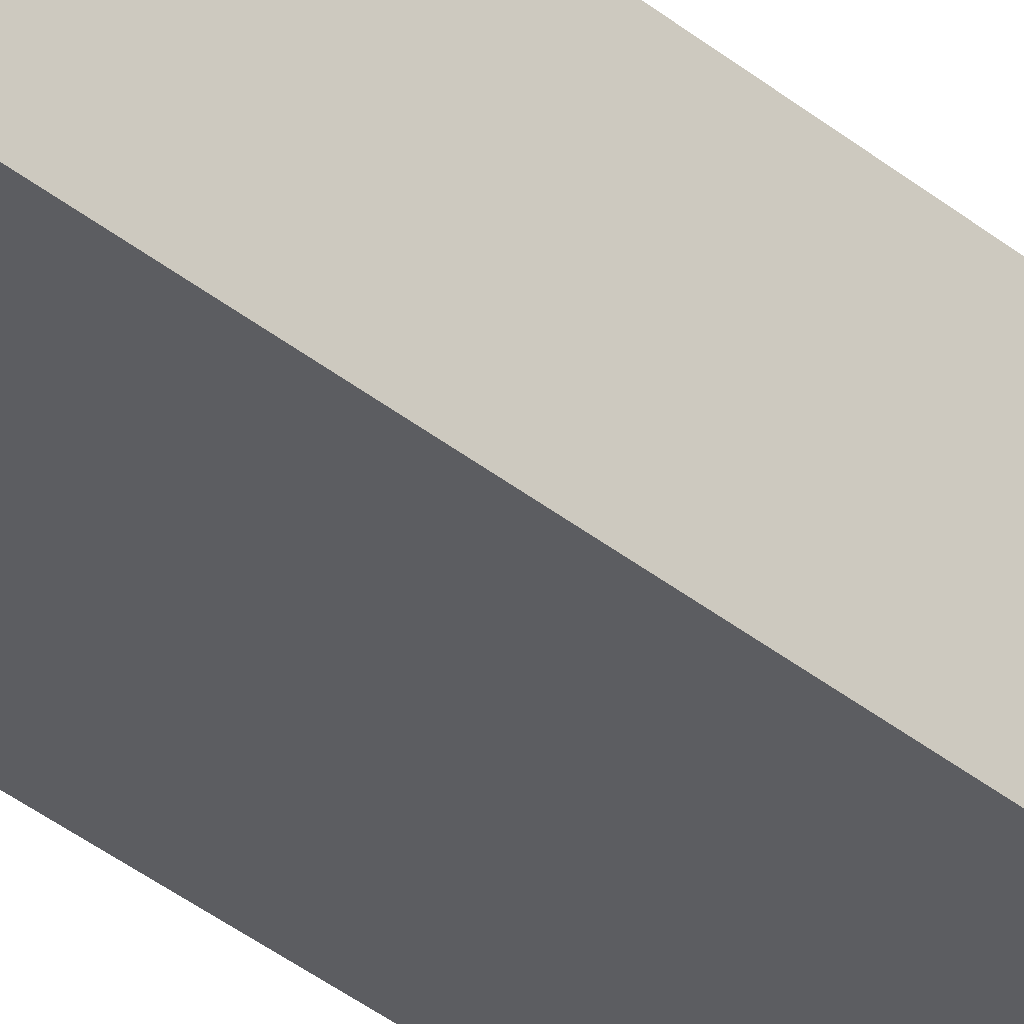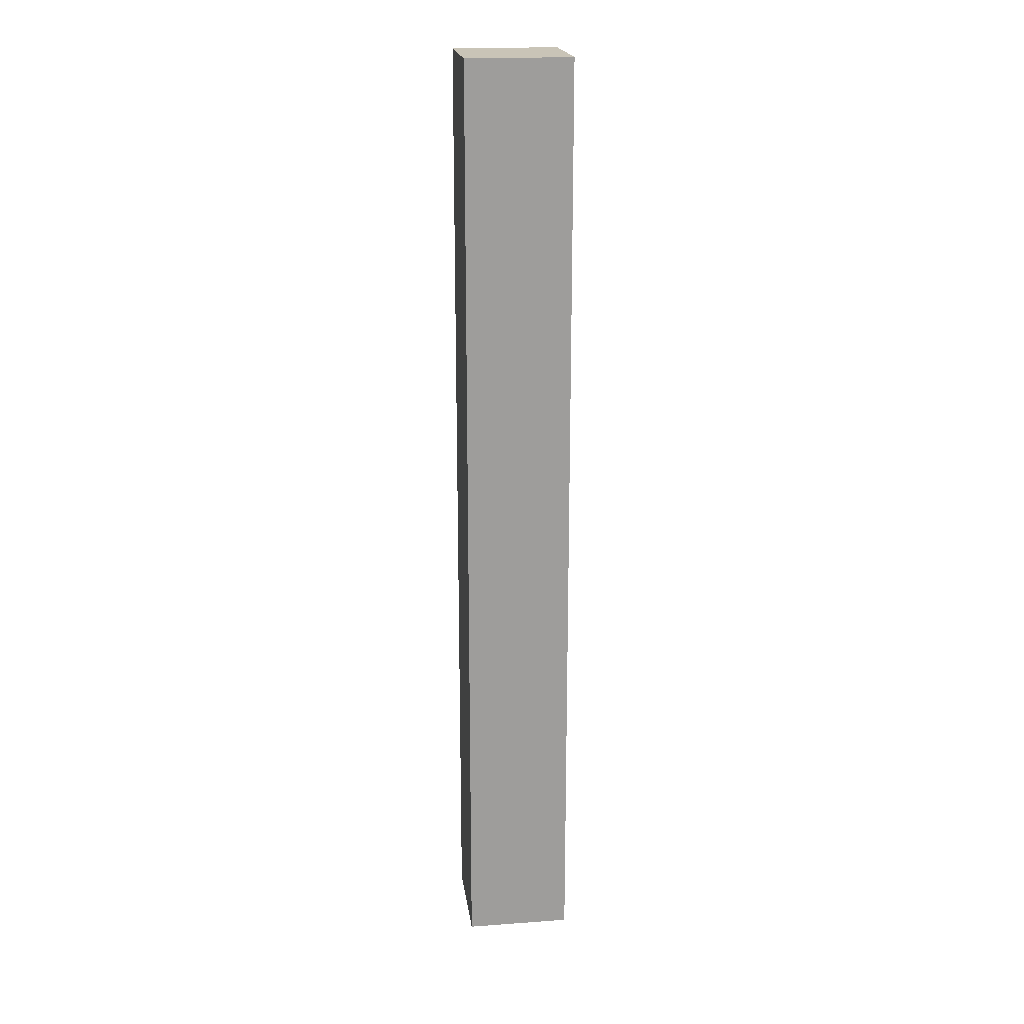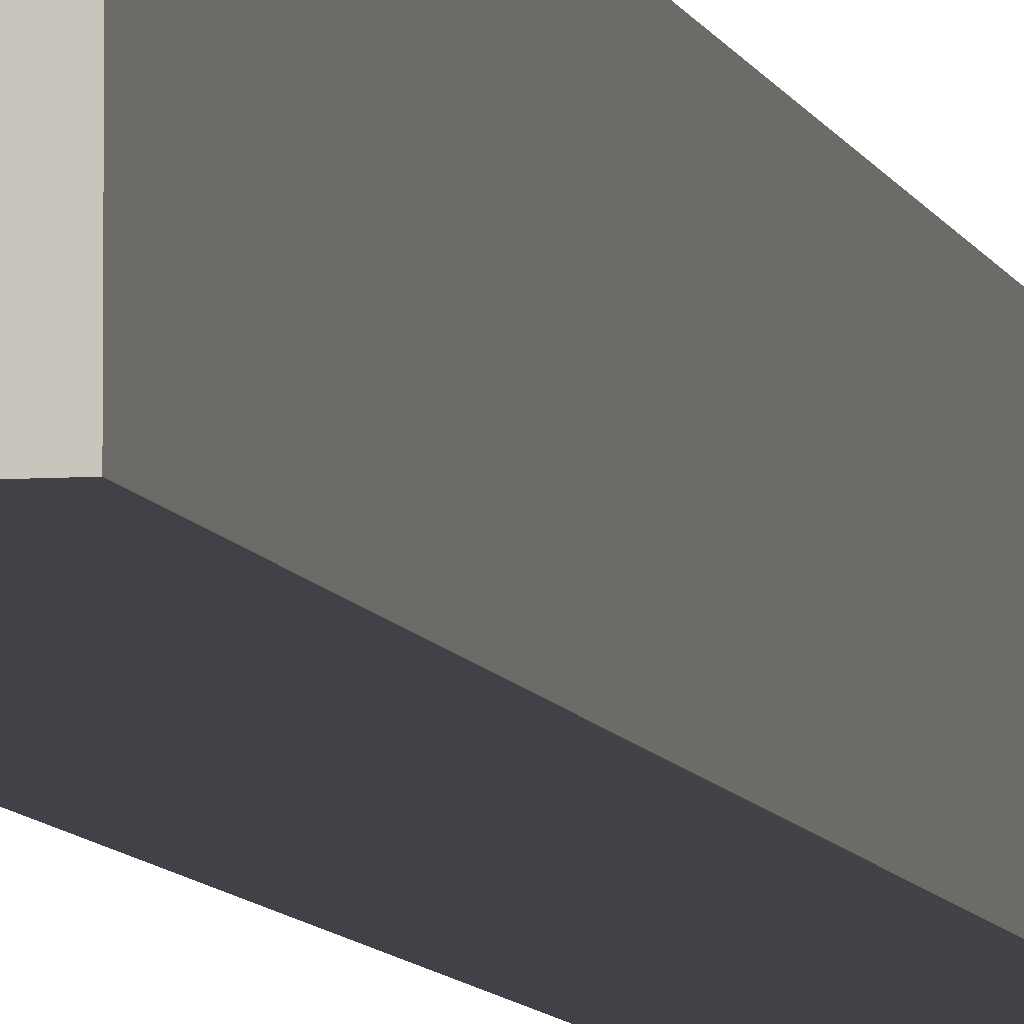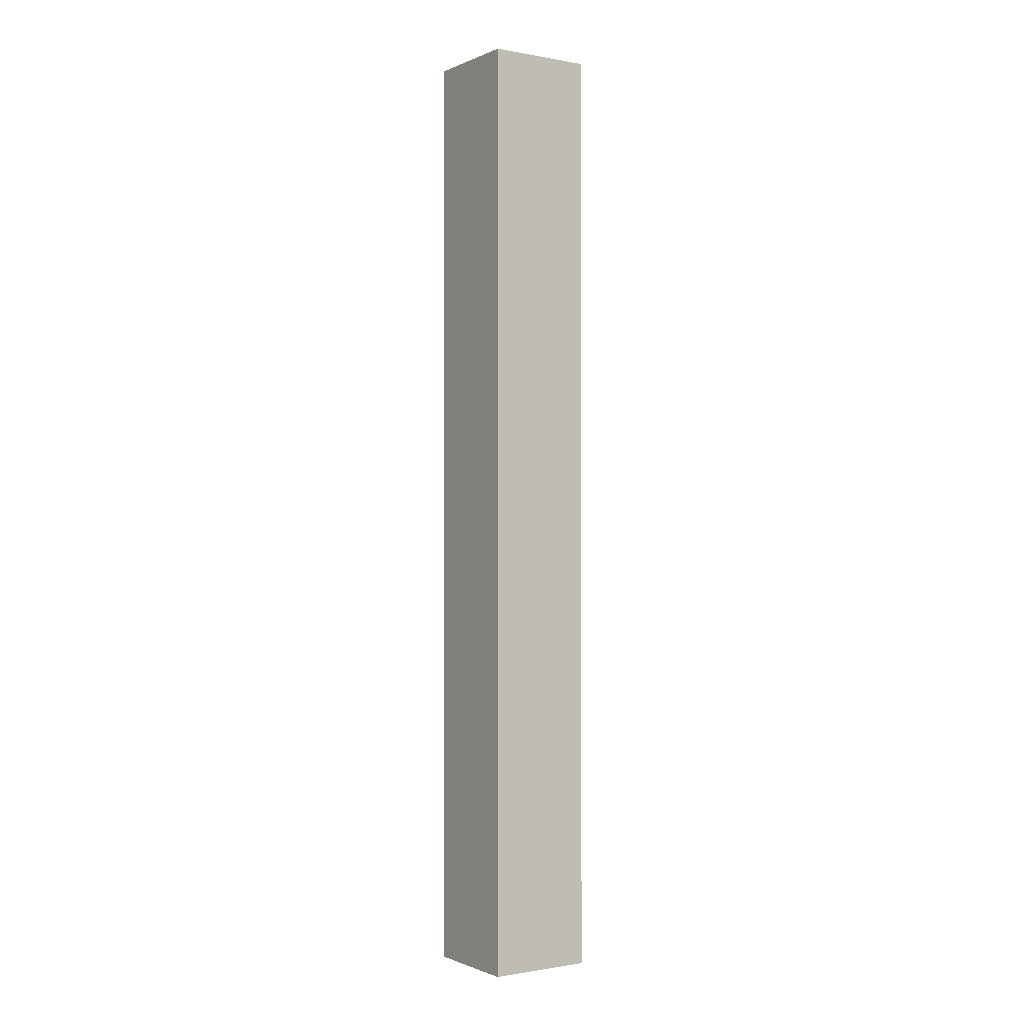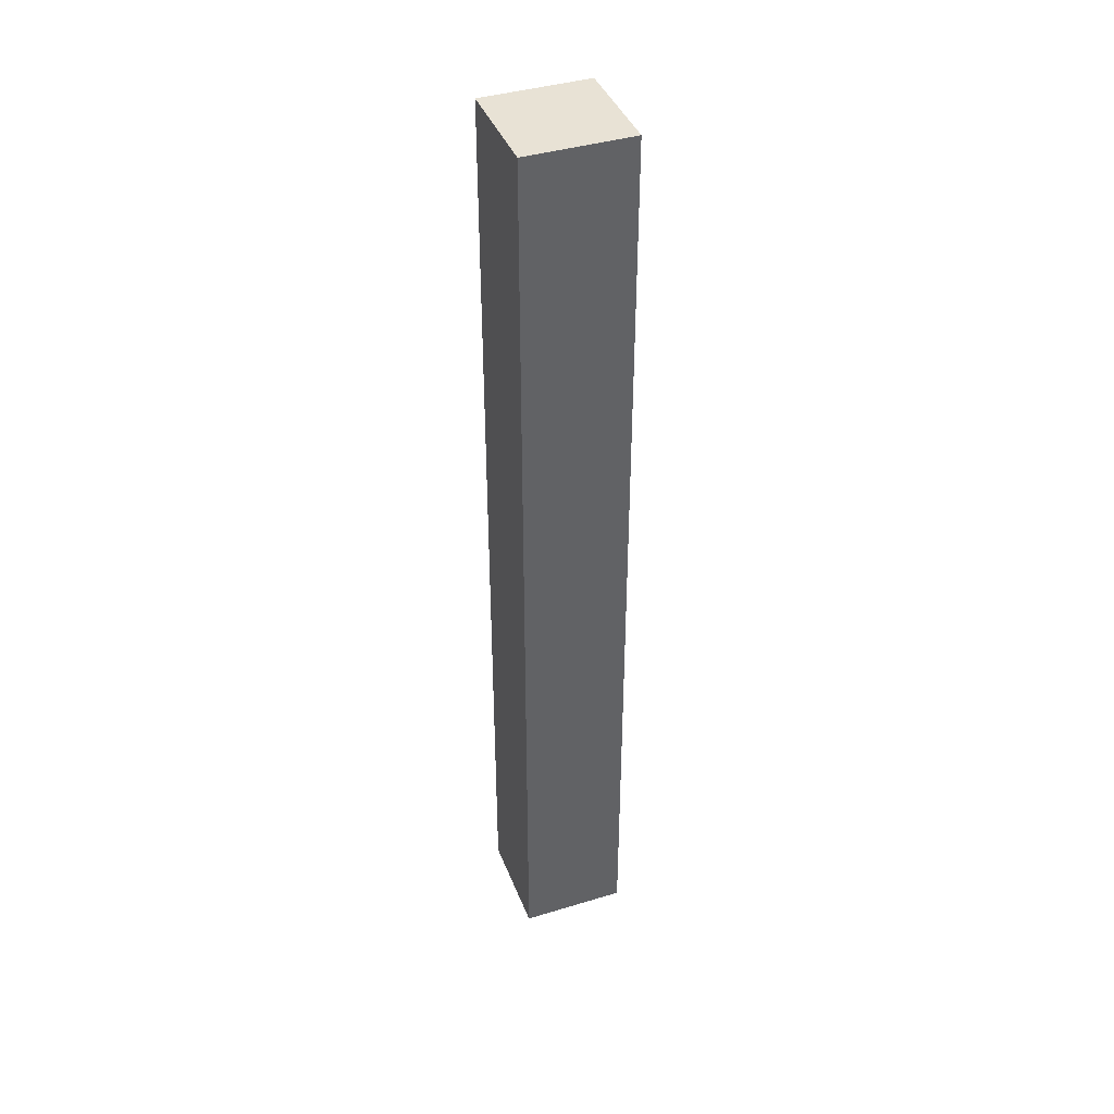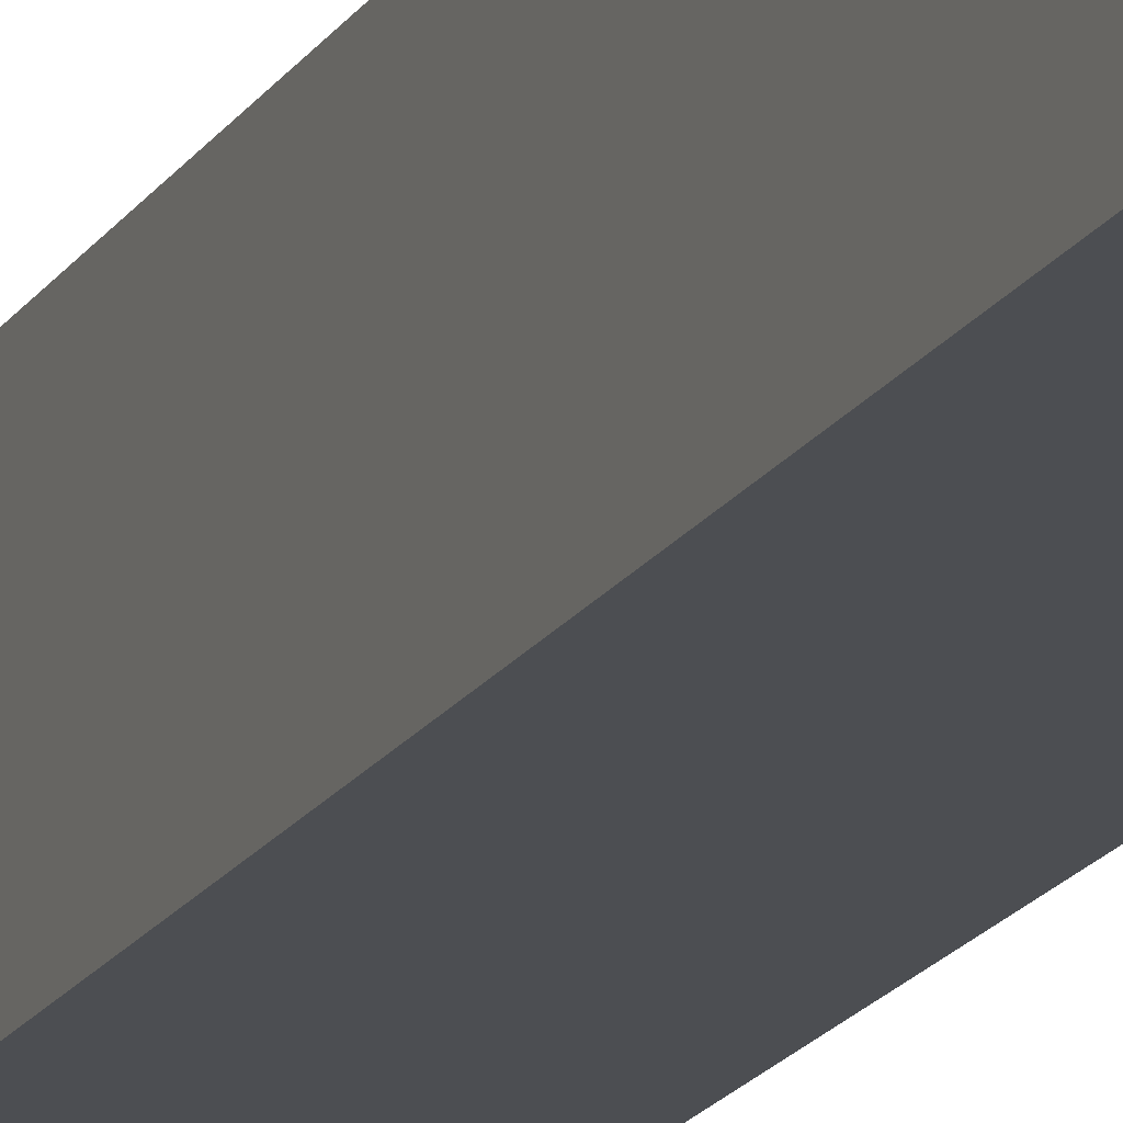
<metadata>
{"format":"obj","ext":"obj","renderer":"f3d","projection":"perspective","resolution":1024,"background":"white","views":[{"elev":-37.0,"azim":-136.3,"up":"+Z"},{"elev":19.9,"azim":172.4,"up":"+Y"},{"elev":-6.8,"azim":-168.2,"up":"+Z"},{"elev":-0.9,"azim":-123.7,"up":"+Y"},{"elev":40.9,"azim":69.7,"up":"+Y"},{"elev":-16.8,"azim":-21.0,"up":"+Z"}]}
</metadata>
<code>
g pb_Mesh232072
v 0 0 0
v -1 0 0
v 0 9 0
v -1 9 0
v -1 0 0
v -1 0 -1
v -1 9 0
v -1 9 -1
v -1 0 -1
v 0 0 -1
v -1 9 -1
v 0 9 -1
v 0 0 -1
v 0 0 0
v 0 9 -1
v 0 9 0
v 0 9 0
v -1 9 0
v 0 9 -1
v -1 9 -1
v 0 0 -1
v -1 0 -1
v 0 0 0
v -1 0 0
g pb_Mesh232072_0
f 3 2 1
f 3 4 2
f 7 6 5
f 7 8 6
f 11 10 9
f 11 12 10
f 15 14 13
f 15 16 14
f 19 18 17
f 19 20 18
f 23 22 21
f 23 24 22
g pb_Mesh232072_1

</code>
